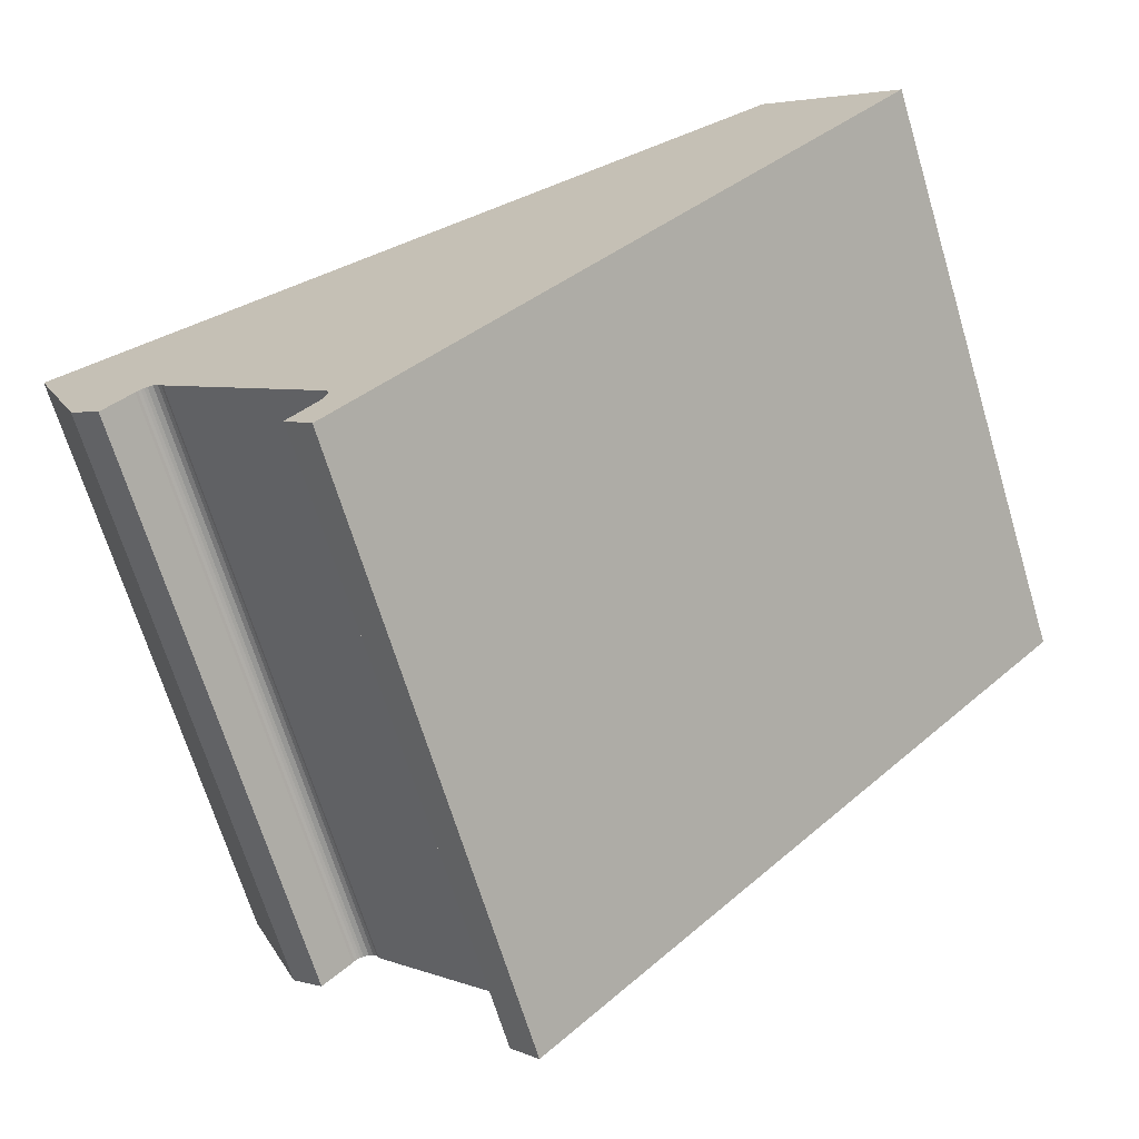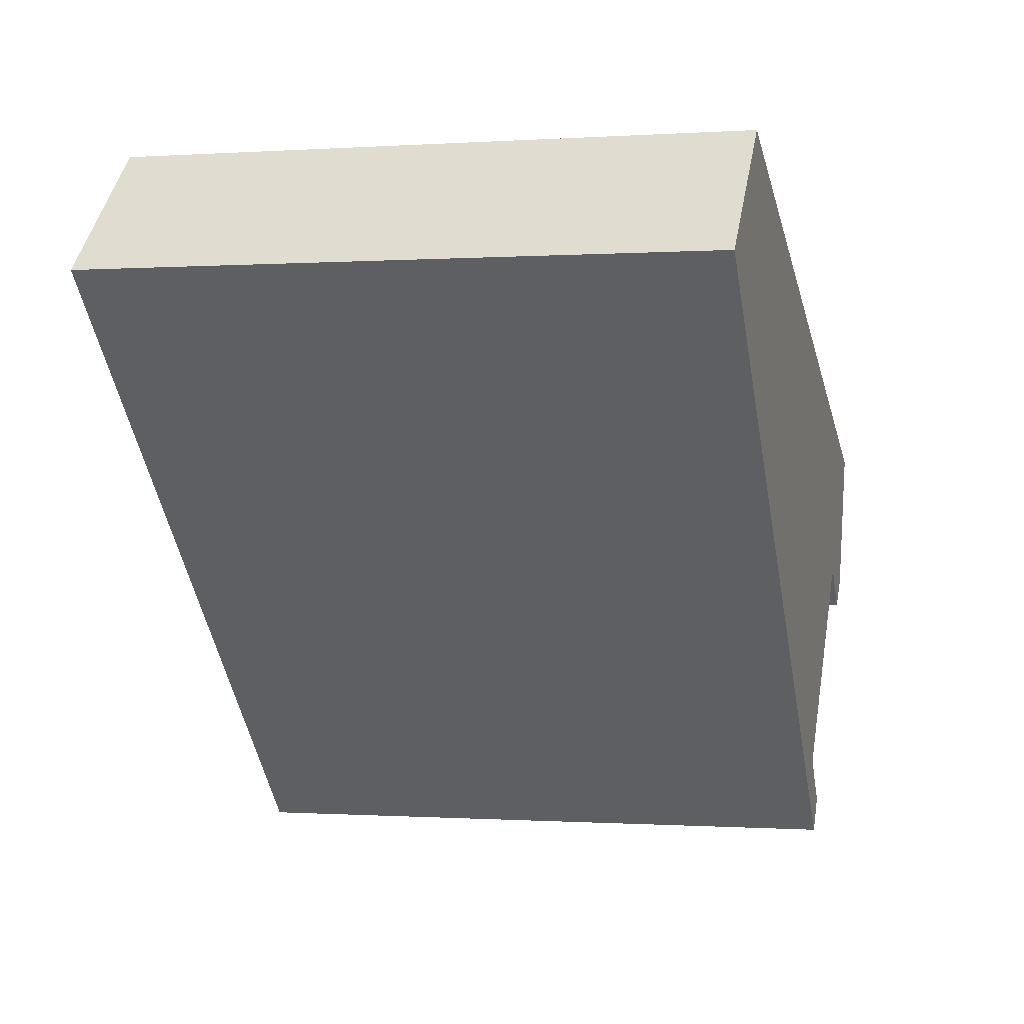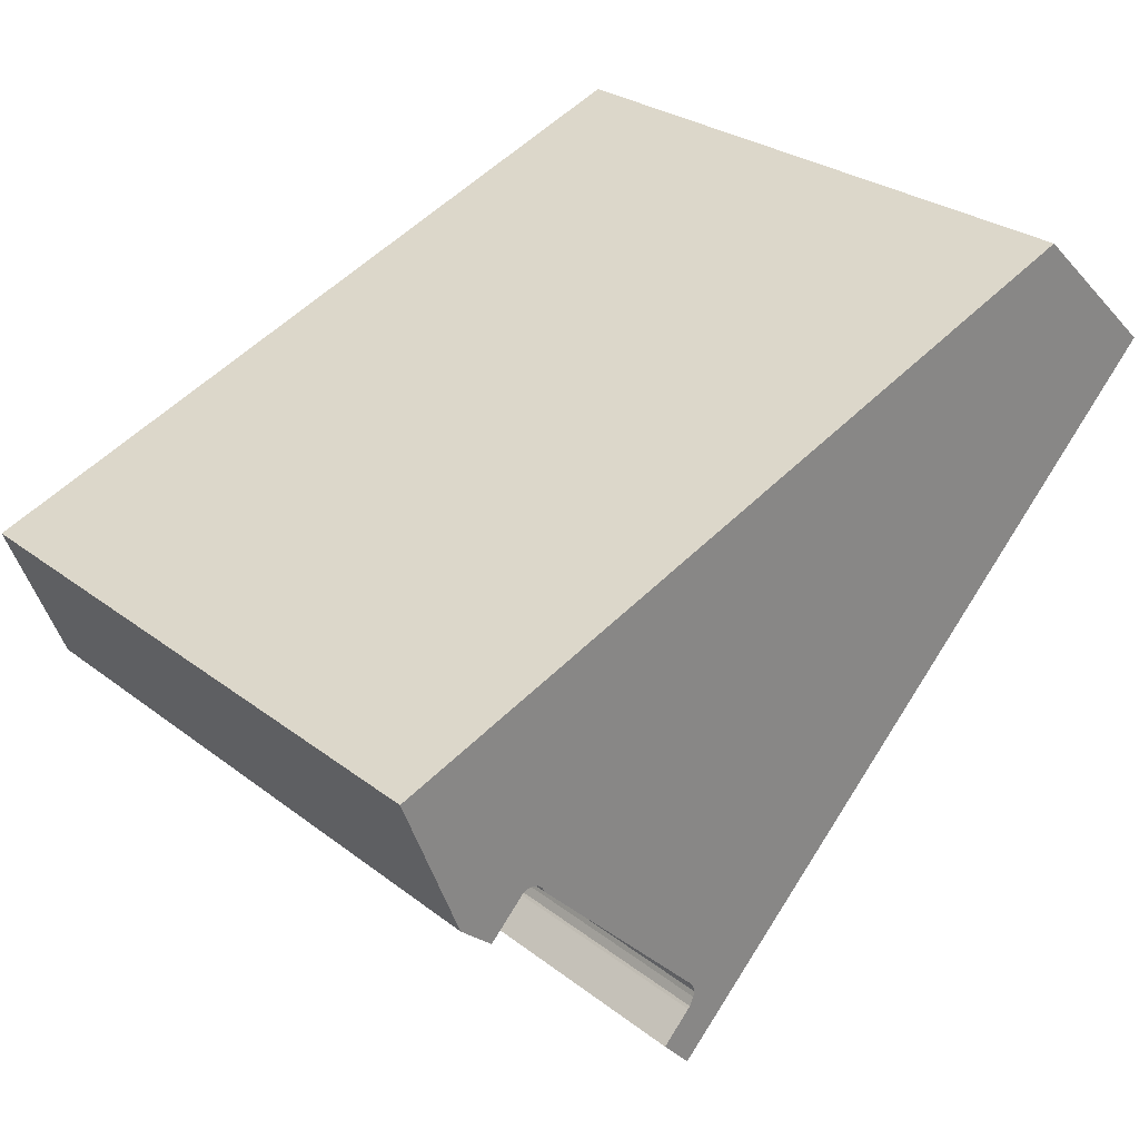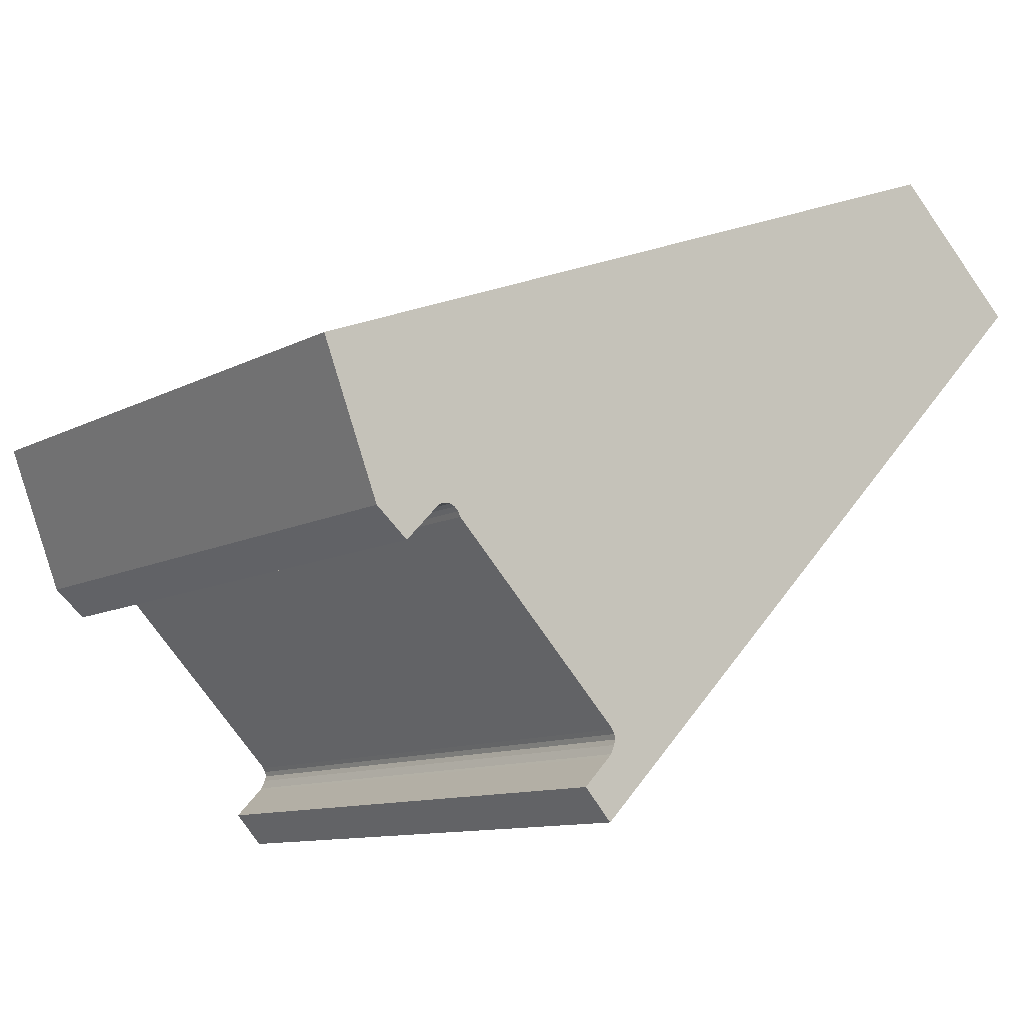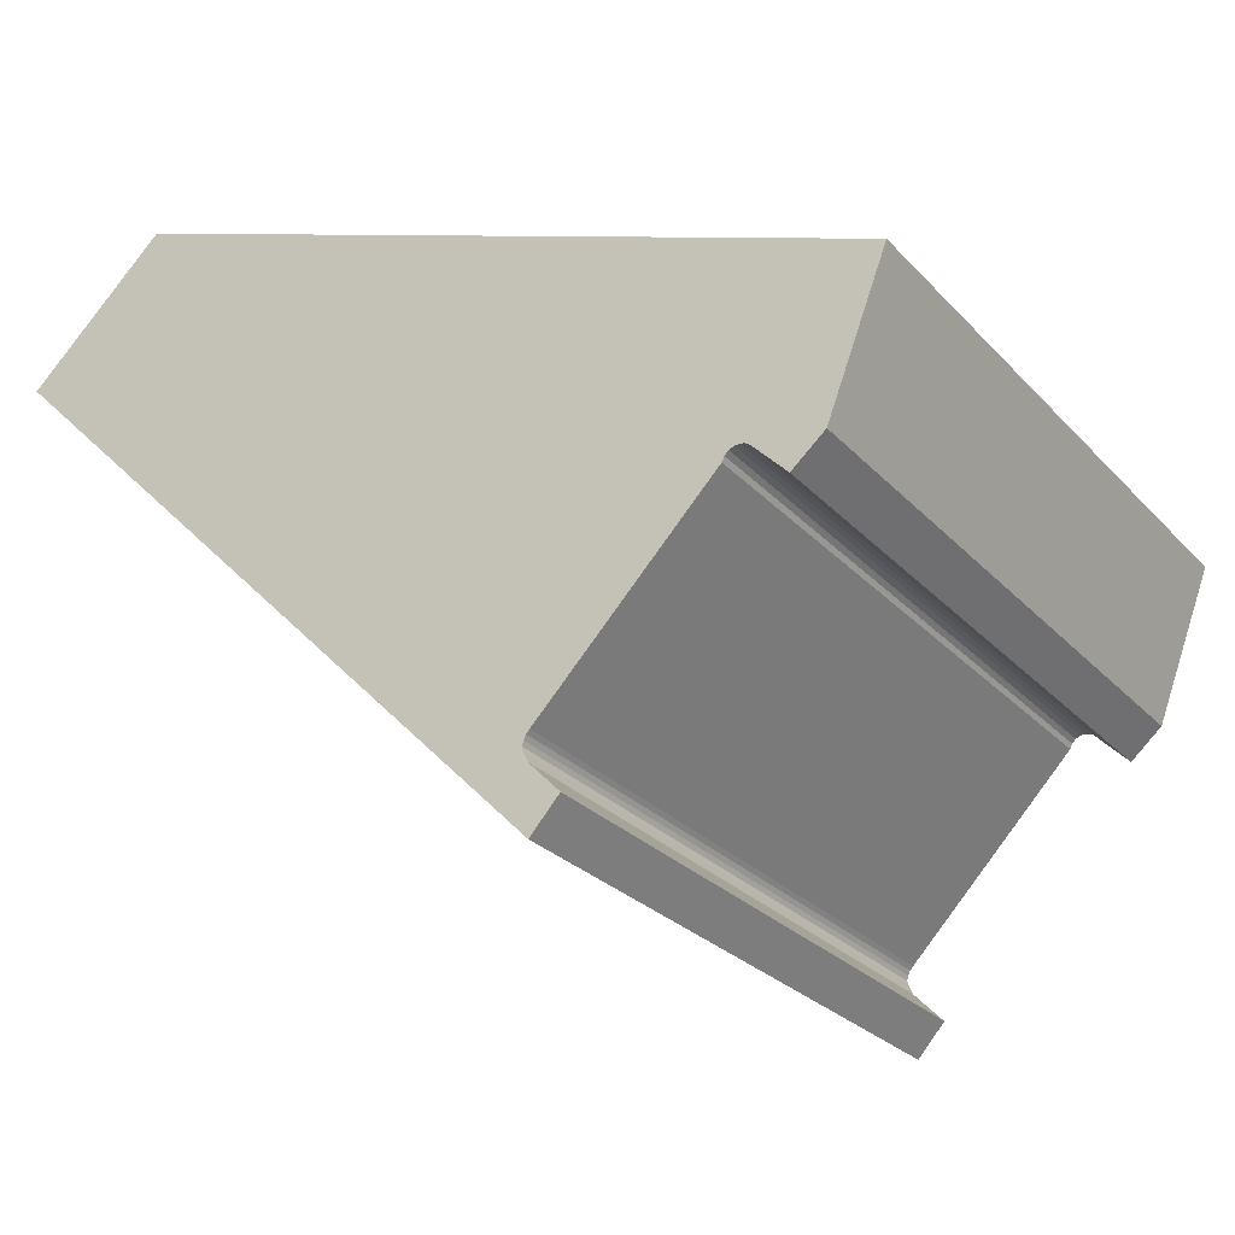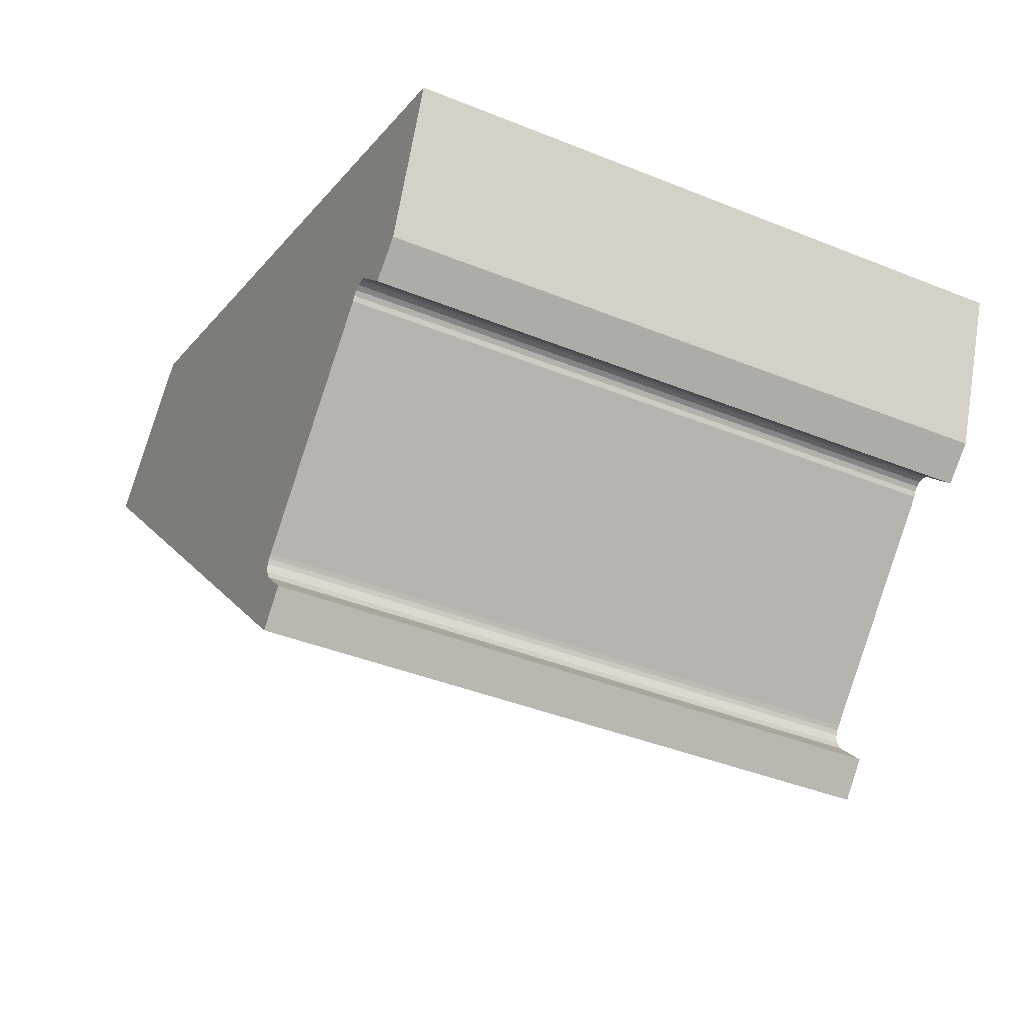
<metadata>
{"format":"obj","ext":"obj","renderer":"f3d","projection":"perspective","resolution":1024,"background":"white","views":[{"elev":-68.8,"azim":-163.1,"up":"+Z"},{"elev":-0.4,"azim":-75.6,"up":"+Z"},{"elev":27.4,"azim":139.5,"up":"+Z"},{"elev":-10.5,"azim":142.9,"up":"+Z"},{"elev":-26.9,"azim":32.8,"up":"+Z"},{"elev":-40.1,"azim":63.4,"up":"+Z"}]}
</metadata>
<code>
v  20.35 15.4 -7.551
v  19.56 15.4 -8.234
v  21.75 15.4 -3.939
v  18.82 15.4 -7.466
v  18.76 15.4 -7.403
v  18.7 15.4 -7.352
v  3.313 15.4 3.122
v  18.63 15.4 -7.316
v  18.55 15.4 -7.297
v  18.41 15.4 -7.303
v  18.29 15.4 -7.357
v  18.19 15.4 -7.45
v  13.9 15.4 -11.94
v  13.82 15.4 -12.03
v  14.61 15.4 -13.38
v  13.91 15.4 -14.15
v  13.92 15.4 -12.66
v  0 15.4 9.429e-16
v  13.87 15.4 -12.6
v  13.77 15.4 -12.39
v  13.73 15.4 -12.26
v  13.77 15.4 -12.14
v  18.13 15.4 -7.572
v  14.61 8.19e-16 -13.38
v  13.91 8.663e-16 -14.15
v  20.35 4.624e-16 -7.551
v  19.56 5.042e-16 -8.234
v  18.41 4.472e-16 -7.303
v  18.29 4.505e-16 -7.357
v  18.19 4.562e-16 -7.45
v  18.13 4.637e-16 -7.572
v  13.9 7.311e-16 -11.94
v  13.82 7.367e-16 -12.03
v  13.77 7.433e-16 -12.14
v  0 0 0
v  18.82 4.572e-16 -7.466
v  18.76 4.533e-16 -7.403
v  18.7 4.502e-16 -7.352
v  18.63 4.48e-16 -7.316
v  3.313 -1.912e-16 3.122
v  21.75 2.412e-16 -3.939
v  13.73 7.507e-16 -12.26
v  13.77 7.586e-16 -12.39
v  18.55 4.468e-16 -7.297
v  13.92 7.753e-16 -12.66
v  13.87 7.717e-16 -12.6
g defaultobject
f 1 2 3
f 4 3 2
f 5 3 4
f 6 3 5
f 7 3 6
f 8 7 6
f 9 7 8
f 10 7 9
f 11 7 10
f 12 7 11
f 13 7 12
f 14 7 13
f 15 16 17
f 18 17 16
f 19 17 18
f 20 19 18
f 21 20 18
f 22 21 18
f 14 22 18
f 7 14 18
f 12 23 13
f 24 16 15
f 16 24 25
f 26 2 1
f 2 26 27
f 28 11 10
f 11 28 29
f 29 12 11
f 12 29 30
f 30 23 12
f 23 30 31
f 31 13 23
f 13 31 32
f 32 14 13
f 14 32 33
f 33 22 14
f 22 33 34
f 25 18 16
f 18 25 35
f 27 4 2
f 4 27 36
f 36 5 4
f 5 36 37
f 37 6 5
f 6 37 38
f 38 8 6
f 8 38 39
f 35 7 18
f 7 35 40
f 40 3 7
f 3 40 41
f 41 1 3
f 1 41 26
f 34 21 22
f 21 34 42
f 42 20 21
f 20 42 43
f 39 9 8
f 9 39 44
f 44 10 9
f 10 44 28
f 45 15 17
f 15 45 24
f 43 19 20
f 19 43 46
f 46 17 19
f 17 46 45
f 24 45 25
f 46 25 45
f 41 40 26
f 38 26 40
f 37 26 38
f 27 26 37
f 36 27 37
f 39 38 40
f 44 39 40
f 28 44 40
f 29 28 40
f 30 29 40
f 31 30 40
f 32 31 40
f 35 32 40
f 33 32 35
f 34 33 35
f 42 34 35
f 43 42 35
f 46 43 35
f 25 46 35

</code>
